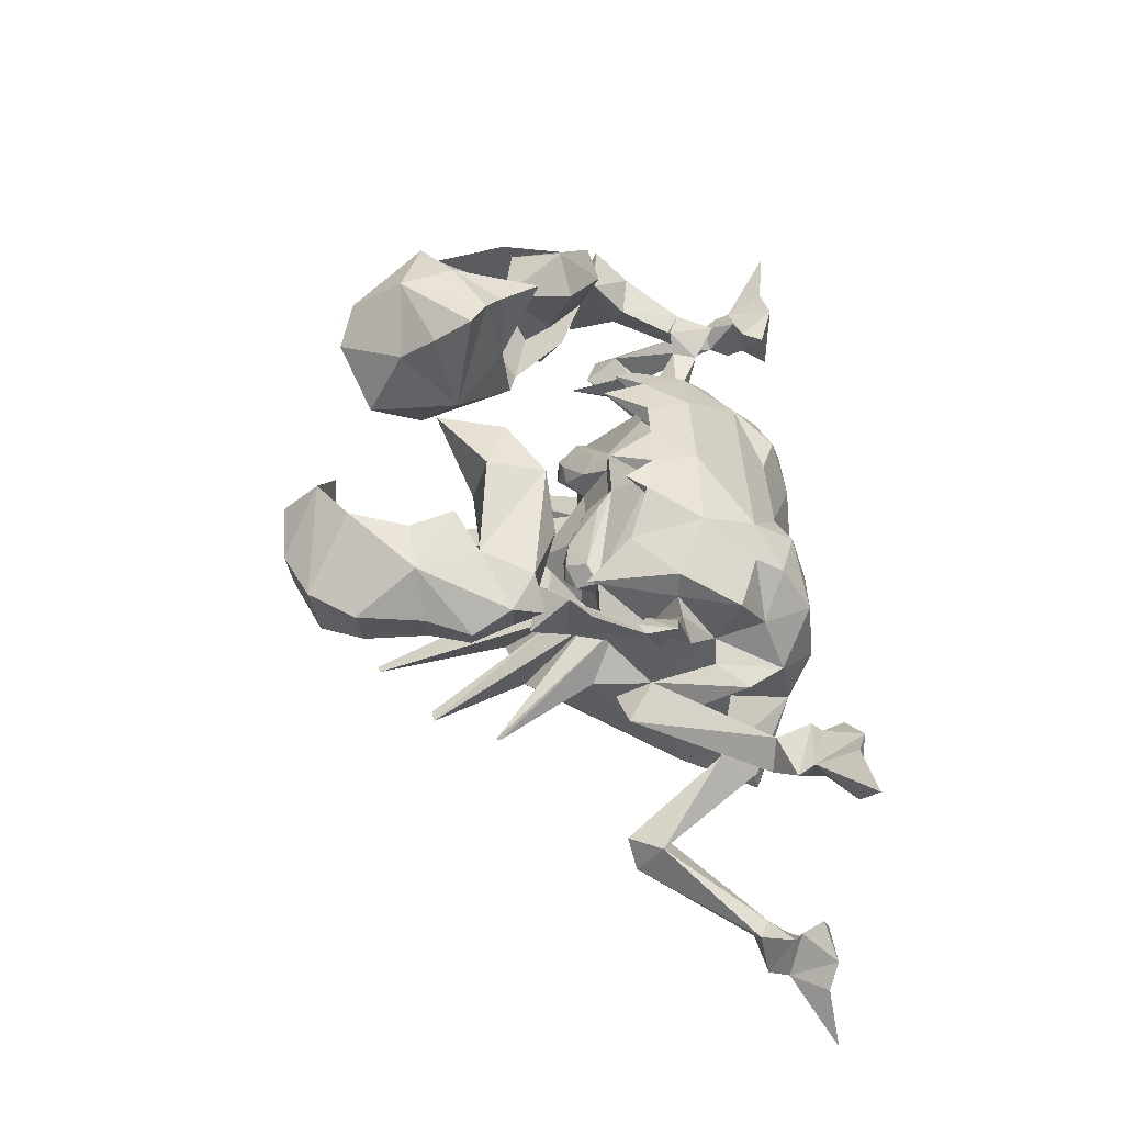
<metadata>
{"format":"obj","ext":"obj","renderer":"f3d","projection":"perspective","resolution":1024,"background":"white","views":[{"elev":36.0,"azim":-92.2,"up":"+Y"}]}
</metadata>
<code>
v 3.872 2.931 -0.4309
v 3.872 4.277 -1.272
v 2.519 4.436 -0.868
v -2.047 6.958 -4.923
v -3.068 6.732 -5.153
v -3.674 6.062 -3.589
v 3.617 3.806 -6.523
v 3.617 3.806 -6.523
v 0.972 5.212 -6.007
v 0.972 5.212 -6.007
v 1.562 5.977 -4.999
v 4.206 -0.02516 -0.9324
v 4.206 -0.02516 -0.9324
v 4.487 -3.305 -1.704
v 4.63 -1.744 -2.136
v 0.636 7.017 -4.897
v 1.443 6.644 -3.613
v 2.062 6.958 -4.923
v 1.985 0.8942 -0.1936
v 0.6612 0.7728 -0.8415
v 0.6612 0.7728 -0.8415
v 1.14 -0.4115 -0.4961
v 1.14 -0.4115 -0.4961
v -4.522 2.983 -5.129
v -4.504 2.625 -6.47
v -3.939 0.372 -4.928
v 3.957 0.3575 -4.925
v 4.536 2.625 -6.47
v 4.56 2.983 -5.129
v 5.183 2.933 -3.252
v 5.183 2.933 -3.252
v 5.183 2.933 -3.252
v 4.907 0.5945 -2.694
v 3.021 -3.5 -3.882
v 1.732 -4.545 -0.9095
v -1.547 -4.523 -0.9154
v 0.03053 -3.83 -3.897
v -2.951 -3.476 -3.887
v -4.529 -3.299 -1.697
v -4.581 -1.721 -2.142
v -4.875 0.6114 -2.717
v 5.032 4.933 -6.934
v 5.032 4.933 -6.934
v 3.917 5.189 -4.532
v 3.917 5.189 -4.532
v 4.208 5.8 -5.659
v 4.208 5.8 -5.659
v -0.6224 0.7728 -0.8415
v -0.6224 0.7728 -0.8415
v -1.127 -0.4082 -0.4969
v -1.127 -0.4082 -0.4969
v -2.91 -0.3842 -8.65
v -0.9363 -0.5074 -9.195
v 1.692 6.898 -6.116
v -0.6961 7.017 -4.897
v -1.677 6.898 -6.116
v -4.18 5.8 -5.659
v -4.18 5.8 -5.659
v -5.014 5.136 -4.346
v 5.039 4.37 -4.371
v 5.039 4.37 -4.371
v 5.039 4.37 -4.371
v 5.039 4.37 -4.371
v 5.017 5.136 -4.346
v 5.659 4.436 -2.641
v 3.712 6.062 -3.589
v -5.625 4.436 -2.641
v -5.044 4.37 -4.371
v -5.044 4.37 -4.371
v -5.029 4.933 -6.934
v -5.029 4.933 -6.934
v -5.168 2.943 -3.291
v -5.168 2.943 -3.291
v 2.696 6.87 -5.736
v 3.096 6.732 -5.153
v 3.129 6.047 -4.7
v 3.129 6.047 -4.7
v 2.014 6.403 -5.037
v 2.014 6.403 -5.037
v 2.014 6.403 -5.037
v 0.007485 6.424 -4.377
v 0.007485 6.424 -4.377
v -2.694 6.87 -5.736
v -2.17 6.471 -4.971
v -2.17 6.471 -4.971
v -2.17 6.471 -4.971
v -3.78 5.191 -4.535
v -3.78 5.191 -4.535
v -3.101 6.047 -4.7
v -3.101 6.047 -4.7
v -0.7331 4.847 -6.075
v -0.7331 4.847 -6.075
v 0.6369 4.847 -6.075
v 0.6369 4.847 -6.075
v -3.591 3.806 -6.523
v -3.591 3.806 -6.523
v -0.5737 2.562 -1.118
v -0.5737 2.562 -1.118
v 0.5986 2.562 -1.118
v 0.5986 2.562 -1.118
v 3.191 3.161 -6.574
v 3.191 3.161 -6.574
v -3.159 3.161 -6.574
v -3.159 3.161 -6.574
v 3.363 1.933 -6.008
v 0.01481 0.9978 -7.827
v -1.813 1.193 -7.63
v -1.644 1.679 -6.916
v -2.983 1.705 -6.949
v -2.983 1.705 -6.949
v 0.01478 2.116 -8.134
v 1.054 3.646 -6.716
v 1.054 3.646 -6.716
v 1.692 1.678 -6.916
v 3.062 -0.2085 -8.552
v 3.936 0.03763 -8.127
v -1.547 5.977 -4.999
v 0.9369 -0.5978 -9.219
v -3.305 1.933 -6.008
v -4.168 0.593 -6.67
v -3.978 0.1216 -8.026
v 1.8 -0.5672 -13.06
v -6.282 0.3379 -9.406
v -0.9424 5.212 -6.007
v -0.9424 5.212 -6.007
v 3.046 5.338 -2.06
v 3.046 5.338 -2.06
v -1.414 6.644 -3.613
v -2.984 5.338 -2.06
v -2.984 5.338 -2.06
v -6.074 0.1971 -9.541
v -6.074 0.1971 -9.541
v 4.222 -0.2456 -11.53
v 1.858 1.193 -7.629
v 2.982 1.601 -6.937
v 4.696 -0.2117 -11.47
v 4.696 -0.2117 -11.47
v -4.309 -0.2076 -11.39
v -4.768 -0.1743 -11.34
v -4.768 -0.1743 -11.34
v -4.258 -0.01866 -0.934
v -4.258 -0.01866 -0.934
v -4.885 1.578 -1.248
v -4.885 1.578 -1.248
v -4.771 3.175 -1.842
v -4.771 3.175 -1.842
v 2.156 2.818 -0.3673
v 3.485 0.9322 -0.2121
v 4.888 1.576 -1.25
v 4.888 1.576 -1.25
v -3.846 2.935 -0.4294
v -3.843 4.284 -1.273
v -2.514 4.435 -0.8686
v 4.752 3.178 -1.847
v 4.752 3.178 -1.847
v -3.464 0.9337 -0.2084
v -1.025 3.646 -6.716
v -1.025 3.646 -6.716
v -3.286 3.41 -7.13
v -2.816 3.296 -7.447
v -2.087 3.117 -6.855
v -2.087 3.117 -6.855
v -2.051 4.068 -7.313
v -2.703 3.799 -7.418
v -3.096 4.126 -6.836
v -0.9616 4.49 -6.75
v -2.126 3.473 -7.459
v -1.513 3.834 -7.237
v 4.143 0.5508 -6.72
v 2.116 3.117 -6.855
v 2.116 3.117 -6.855
v 2.784 3.296 -7.447
v 3.295 3.41 -7.13
v 3.115 4.126 -6.836
v 2.694 3.799 -7.418
v 2.061 4.068 -7.313
v 0.9762 4.49 -6.75
v 1.519 3.834 -7.237
v 2.113 3.473 -7.459
v -2.169 2.815 -0.3696
v -3.971 4.805 -2.088
v -3.971 4.805 -2.088
v -1.926 0.8927 -0.1948
v 6.154 0.2327 -9.53
v 6.154 0.2327 -9.53
v -1.435 4.307 -1.254
v -1.435 4.307 -1.254
v -3.239 -0.9841 -0.8247
v -3.239 -0.9841 -0.8247
v 1.479 4.307 -1.254
v 1.479 4.307 -1.254
v 4.012 4.805 -2.088
v 4.012 4.805 -2.088
v -1.966 -0.5421 -12.99
v -1.966 -0.5421 -12.99
v 2.191 -0.5404 -12.98
v 2.191 -0.5404 -12.98
v 6.306 0.3378 -9.406
v -1.707 -0.5672 -13.06
v 1.426 4.912 -6.42
v -1.357 4.912 -6.42
v 3.205 -0.9897 -0.8233
v 3.205 -0.9897 -0.8233
v -2.22 -1.093 -0.7155
v -2.22 -1.093 -0.7155
v 2.204 -1.098 -0.7142
v 2.204 -1.098 -0.7142
v -6.058 3.485 -4.066
v -5.724 4.195 -4.295
v -7.307 5.255 -4.564
v -7.263 5.139 -5.03
v -8.241 5.712 -4.665
v -7.386 4.755 -4.798
v -7.405 5.451 -5.457
v -8.004 4.825 -5.15
v -5.929 3.73 -4.88
v -8.366 5.652 -5.514
v -7.887 5.604 -5.698
v -8.475 6.814 -7.395
v -9.667 7.814 -7.602
v -9.024 7.808 -8.382
v -9.712 6.843 -8.613
v -8.551 6.85 -8.078
v -9.09 6.258 -7.633
v -9.192 6.892 -6.986
v -8.303 5.192 -5.577
v -8.331 8.357 -14.85
v -7.135 9.058 -14.86
v -6.702 8.244 -14.77
v -7.732 7.111 -14.71
v -7.91 6.936 -9.737
v -6.888 7.254 -10.3
v -7.774 9.33 -10.47
v -8.653 8.698 -9.859
v -8.582 7.142 -8.41
v -9.278 6.762 -9.013
v -6.311 7.278 -13.63
v -5.784 9.015 -13.61
v -5.784 9.015 -13.61
v -9.684 8.937 -11.46
v -7.428 9.952 -13.96
v -8.369 6.211 -11.03
v -8.384 9.756 -13.16
v -6.951 6.761 -12.82
v -9.904 7.719 -9.052
v -9.531 7.291 -8.173
v -10.15 7.777 -13.01
v -10.12 7.596 -11.25
v -7.292 6.74 -11.35
v -8.53 9.426 -11.63
v -8.746 6.383 -14.02
v -9.528 6.612 -12.85
v -9.917 6.702 -10.12
v -9.51 8.061 -14.21
v -10.31 7.241 -10.07
v -9.089 8.238 -8.463
v -9.62 6.743 -11.19
v -6.114 9.395 -8.076
v -4.931 10 -9.102
v -6.347 9.87 -9.619
v -7.178 8.154 -7.871
v -4.266 9.936 -10.94
v -4.226 8.927 -9.153
v -5.614 8.54 -8.114
v -5.204 7.976 -10.01
v 7.181 4.762 -2.84
v 5.658 4.299 -3.537
v 5.847 3.188 -3.445
v 7.251 4.882 -3.568
v 7.341 4.271 -3.373
v 8.251 5.22 -2.228
v 7.553 5.501 -3.661
v 8.211 4.374 -3.274
v 6.274 3.871 -4.449
v 8.312 4.609 -3.505
v 8.607 5.469 -3.338
v 9.186 6.509 -4.983
v 7.761 6.162 -5.175
v 8.661 5.026 -6.845
v 9.745 7.248 -5.956
v 7.358 7.341 -6.098
v 8.809 5.218 -5.412
v 7.796 5.346 -3.712
v 8.567 6.444 -6.619
v 3.351 5.976 -12.67
v 1.185 6.787 -13
v 2.21 8.349 -13.84
v 3.92 7.256 -13.13
v 8.569 6.559 -6.133
v 7.765 6.466 -6.535
v 7.765 6.466 -6.535
v 8.707 4.822 -8.07
v 9.619 6.331 -8.555
v 8.259 8.087 -7.076
v 8.259 8.087 -7.076
v 8.175 4.822 -9.907
v 8.175 4.822 -9.907
v 6.464 4.551 -11.12
v 7.204 6.296 -12.02
v 8.762 5.69 -10.37
v 8.762 5.69 -10.37
v 2.38 10.32 -12.01
v 2.973 10.41 -10.47
v 4.519 10.24 -11.43
v 2.02 8.137 -9.101
v 1.707 10.54 -8.026
v 1.23 10.39 -9.113
v 1.189 10.21 -9.538
v 5.246 6.545 -7.236
v 5.246 6.545 -7.236
v 5.246 6.545 -7.236
v 4.136 6.012 -8.705
v 5.533 9.335 -10.99
v 6.365 9.334 -8.977
v 6.365 9.334 -8.977
v 6.365 9.334 -8.977
v 2.808 6.368 -8.877
v 1.71 6.056 -11.55
v 8.782 7.942 -9.461
v 7.077 4.783 -7.847
v 0.6479 7.229 -10.44
v 6.243 6.087 -8.338
v 6.243 6.087 -8.338
v 3.158 9.175 -13.47
v 0.4515 10.15 -9.983
v 0.9223 8.738 -12.03
v 0.5094 9.491 -11.03
v 4.826 4.966 -12.9
v 5.42 6.486 -13.69
v 7.074 7.703 -9.289
v 7.074 7.703 -9.289
v 2.8 9.597 -9.026
v 4.334 10.15 -7.31
v 5.361 9.506 -8.74
v 3.797 9.008 -7.01
v 5.35 8.723 -6.091
v 4.654 7.489 -7.583
v 6.899 8.162 -6.145
v 5.708 9.533 -6.429
v -8.424 4.052 -5.333
v -8.542 2.738 -5.262
v -6.169 1.95 -2.357
v -5.946 1.724 -3.266
v -5.893 2.604 -3.318
v -8.186 3.388 -6.278
v -11.73 3.523 -1.765
v -10.58 3.84 -2.224
v -10.93 2.952 -2.305
v -9.221 3.385 -5.963
v -10.3 3.191 -2.041
v -10.78 2.658 -1.363
v -10.38 4.125 -1.299
v -11.6 3.78 -1.33
v -11.78 4.398 -0.2475
v -10.97 4.237 0.01526
v -10.92 2.762 -0.8839
v -13.72 4.679 -0.02162
v -13.72 4.679 -0.02162
v -12.63 3.45 -0.3084
v -10.29 3.785 -0.9661
v -9.921 3.755 -0.3496
v -10.82 2.36 -0.0737
v -8.415 -2.055 -4.853
v -7.24 -2.654 -4.787
v -5.952 -1.48 -1.965
v -5.672 -1.338 -2.953
v -6.259 -0.5275 -3.101
v -7.771 -2.195 -5.83
v -10.22 -5.266 -1.893
v -10.04 -4.027 -2.16
v -9.341 -4.674 -2.252
v -8.118 -3.096 -5.579
v -9.364 -4.044 -1.894
v -9.125 -4.781 -1.282
v -10.34 -3.868 -1.231
v -10.47 -5.156 -1.329
v -11.15 -5.095 -0.2731
v -10.75 -4.364 -0.02185
v -9.303 -4.805 -0.8521
v -11.9 -6.589 -0.01562
v -11.9 -6.589 -0.01562
v -10.51 -6.196 -0.2702
v -10.08 -3.891 -0.9965
v -9.959 -3.53 -0.3878
v -8.922 -4.808 -0.0265
v 6.169 1.95 -2.357
v 8.542 2.738 -5.262
v 8.424 4.052 -5.333
v 5.946 1.724 -3.266
v 5.893 2.604 -3.318
v 8.186 3.388 -6.278
v 10.93 2.952 -2.305
v 10.58 3.84 -2.224
v 11.73 3.523 -1.765
v 9.221 3.385 -5.963
v 10.3 3.191 -2.041
v 10.78 2.658 -1.363
v 10.38 4.125 -1.299
v 10.97 4.236 0.01551
v 11.78 4.397 -0.2474
v 11.6 3.78 -1.33
v 10.92 2.761 -0.8841
v 12.63 3.449 -0.3087
v 13.72 4.679 -0.02168
v 13.72 4.679 -0.02168
v 9.921 3.755 -0.3493
v 10.29 3.785 -0.9659
v 10.82 2.36 -0.07404
v 5.952 -1.48 -1.965
v 7.24 -2.654 -4.787
v 8.415 -2.055 -4.853
v 5.672 -1.338 -2.953
v 6.259 -0.5275 -3.101
v 7.771 -2.195 -5.83
v 9.341 -4.674 -2.252
v 10.04 -4.027 -2.16
v 10.22 -5.266 -1.893
v 8.118 -3.096 -5.579
v 9.364 -4.044 -1.894
v 9.125 -4.781 -1.282
v 10.34 -3.868 -1.231
v 10.76 -4.359 -0.02607
v 11.15 -5.091 -0.2759
v 10.46 -5.156 -1.329
v 9.305 -4.803 -0.8483
v 10.51 -6.192 -0.2656
v 11.9 -6.584 -0.01526
v 11.9 -6.584 -0.01526
v 9.962 -3.526 -0.3922
v 10.08 -3.889 -0.9998
v 8.928 -4.803 -0.02107
g mat_0
f 203 13 148
f 22 19 20
f 22 206 19
f 183 51 49
f 183 205 51
f 156 205 183
f 156 188 205
f 142 188 156
f 156 144 142
f 151 144 156
f 151 146 144
f 152 146 151
f 152 181 146
f 130 181 152
f 152 153 130
f 151 153 152
f 151 180 153
f 156 180 151
f 153 186 130
f 153 180 186
f 98 186 180
f 180 183 98
f 156 183 180
f 49 98 183
f 148 147 19
f 148 1 147
f 149 1 148
f 154 1 149
f 2 1 154
f 3 1 2
f 127 3 2
f 127 190 3
f 147 3 190
f 147 1 3
f 192 2 154
f 149 148 13
f 2 192 127
f 100 147 190
f 100 19 147
f 20 19 100
f 206 148 19
f 206 203 148
f 222 221 223
f 222 220 221
f 224 220 222
f 224 225 220
f 217 225 224
f 217 219 225
f 218 219 217
f 218 224 219
f 226 224 218
f 226 217 224
f 215 217 226
f 215 212 217
f 218 217 212
f 212 214 218
f 226 218 214
f 214 215 226
f 219 220 225
f 219 221 220
f 223 221 219
f 219 224 223
f 222 223 224
f 32 267 63
f 32 268 267
f 266 267 268
f 266 269 267
f 272 269 266
f 272 273 269
f 270 269 273
f 270 274 269
f 268 274 270
f 268 30 274
f 29 274 30
f 29 267 274
f 61 267 29
f 269 274 267
f 270 266 268
f 270 271 266
f 273 271 270
f 266 271 272
f 344 143 72
f 344 342 143
f 340 342 344
f 340 341 342
f 343 342 341
f 343 41 342
f 73 41 343
f 343 344 73
f 345 344 343
f 345 340 344
f 341 345 343
f 342 41 143
f 150 390 31
f 150 386 390
f 33 386 150
f 33 389 386
f 30 389 33
f 30 390 389
f 391 389 390
f 391 387 389
f 386 389 387
f 387 388 386
f 390 386 388
f 388 391 390
f 68 209 72
f 68 24 209
f 216 209 24
f 216 211 209
f 213 211 216
f 213 215 211
f 212 215 213
f 213 210 212
f 208 210 213
f 208 209 210
f 72 209 208
f 211 210 209
f 211 214 210
f 215 214 211
f 214 212 210
f 216 208 213
f 216 73 208
f 24 73 216
f 272 275 273
f 272 283 275
f 276 283 272
f 276 278 283
f 277 278 276
f 277 281 278
f 280 281 277
f 280 284 281
f 279 284 280
f 279 281 284
f 282 281 279
f 282 278 281
f 283 278 282
f 282 275 283
f 276 275 282
f 276 271 275
f 272 271 276
f 271 273 275
f 282 277 276
f 282 279 277
f 280 277 279
f 341 349 345
f 341 348 349
f 350 348 341
f 350 351 348
f 352 351 350
f 350 347 352
f 340 347 350
f 340 349 347
f 345 349 340
f 350 341 340
f 348 347 349
f 348 346 347
f 351 346 348
f 347 346 352
f 352 356 351
f 352 360 356
f 353 360 352
f 352 346 353
f 351 353 346
f 351 356 353
f 364 365 363
f 364 366 365
f 368 366 364
f 368 367 366
f 363 367 368
f 363 365 367
f 141 367 365
f 141 41 367
f 366 367 41
f 41 40 366
f 365 366 40
f 40 141 365
f 364 372 368
f 364 371 372
f 373 371 364
f 373 374 371
f 375 374 373
f 373 370 375
f 363 370 373
f 363 372 370
f 368 372 363
f 373 364 363
f 371 370 372
f 371 369 370
f 374 369 371
f 370 369 375
f 375 379 374
f 375 383 379
f 376 383 375
f 375 369 376
f 374 376 369
f 374 379 376
f 391 395 387
f 391 388 395
f 393 395 388
f 393 392 395
f 394 392 393
f 394 397 392
f 396 392 397
f 396 387 392
f 388 387 396
f 396 393 388
f 398 393 396
f 398 394 393
f 397 398 396
f 392 387 395
f 397 402 398
f 397 401 402
f 394 401 397
f 394 398 401
f 407 401 398
f 398 402 407
f 411 409 410
f 411 413 409
f 414 413 411
f 414 412 413
f 410 412 414
f 410 409 412
f 15 412 409
f 15 33 412
f 413 412 33
f 33 12 413
f 409 413 12
f 12 15 409
f 414 418 410
f 414 411 418
f 416 418 411
f 416 415 418
f 417 415 416
f 417 420 415
f 419 415 420
f 419 410 415
f 411 410 419
f 419 416 411
f 421 416 419
f 421 417 416
f 420 421 419
f 415 410 418
f 420 425 421
f 420 424 425
f 417 424 420
f 417 421 424
f 430 424 421
f 421 425 430
g mat_1
f 50 21 48
f 50 23 21
f 36 23 50
f 36 35 23
f 58 5 89
f 87 58 89
f 46 44 76
f 75 46 76
f 99 48 21
f 99 97 48
f 191 97 99
f 191 187 97
f 126 187 191
f 126 129 187
f 17 129 126
f 17 128 129
f 41 141 143
f 150 12 33
f 12 14 15
f 12 202 14
f 35 14 202
f 202 207 35
f 23 35 207
f 42 44 46
f 42 62 44
f 87 71 58
f 87 69 71
f 145 72 143
f 145 67 72
f 182 67 145
f 182 6 67
f 129 6 182
f 129 128 6
f 4 6 128
f 4 5 6
f 83 5 4
f 83 89 5
f 84 89 83
f 83 4 84
f 67 68 72
f 67 59 68
f 6 59 67
f 6 57 59
f 5 57 6
f 70 59 57
f 70 68 59
f 39 141 40
f 39 189 141
f 36 189 39
f 36 204 189
f 50 204 36
f 31 155 150
f 31 65 155
f 60 65 31
f 60 64 65
f 43 64 60
f 43 47 64
f 66 64 47
f 66 65 64
f 193 65 66
f 193 155 65
f 75 66 47
f 75 18 66
f 74 18 75
f 74 80 18
f 76 80 74
f 74 75 76
f 66 126 193
f 66 17 126
f 18 17 66
f 18 16 17
f 54 16 18
f 54 81 16
f 78 81 54
f 54 18 78
f 359 354 357
f 359 355 354
f 362 355 359
f 362 361 355
f 356 361 362
f 356 360 361
f 355 361 360
f 360 353 355
f 354 355 353
f 353 358 354
f 359 358 353
f 353 356 359
f 362 359 356
f 382 377 380
f 382 378 377
f 385 378 382
f 385 384 378
f 379 384 385
f 379 383 384
f 378 384 383
f 383 376 378
f 377 378 376
f 376 381 377
f 382 381 376
f 376 379 382
f 385 382 379
f 400 403 404
f 400 399 403
f 401 399 400
f 401 407 399
f 406 399 407
f 406 408 399
f 402 408 406
f 402 403 408
f 401 403 402
f 401 405 403
f 400 405 401
f 406 407 402
f 399 408 403
f 423 426 427
f 423 422 426
f 424 422 423
f 424 430 422
f 429 422 430
f 429 431 422
f 425 431 429
f 425 426 431
f 424 426 425
f 424 428 426
f 423 428 424
f 429 430 425
f 422 431 426
f 16 55 17
f 16 81 55
f 56 55 81
f 56 4 55
f 86 4 56
f 56 81 86
f 128 55 4
f 128 17 55
g mat_2
f 117 11 9
f 124 117 9
f 131 123 119
f 109 131 119
f 134 135 136
f 133 134 136
f 107 138 139
f 109 107 139
f 88 90 85
f 117 88 85
f 198 184 135
f 105 198 135
f 199 195 107
f 106 199 107
f 197 122 106
f 134 197 106
f 11 45 61
f 11 77 45
f 79 77 11
f 11 7 9
f 11 61 7
f 29 7 61
f 29 28 7
f 27 28 29
f 29 30 27
f 33 27 30
f 33 15 27
f 34 27 15
f 15 14 34
f 35 34 14
f 35 37 34
f 36 37 35
f 36 38 37
f 39 38 36
f 39 40 38
f 26 38 40
f 40 41 26
f 73 26 41
f 73 24 26
f 25 26 24
f 24 95 25
f 68 95 24
f 68 88 95
f 117 95 88
f 117 124 95
f 11 82 79
f 11 117 82
f 85 82 117
f 135 114 105
f 135 134 114
f 106 114 134
f 106 108 114
f 107 108 106
f 107 109 108
f 119 108 109
g mat_3
f 116 185 198
f 169 116 198
f 120 123 132
f 121 120 132
f 28 101 7
f 28 105 101
f 27 105 28
f 27 169 105
f 34 169 27
f 34 116 169
f 115 116 34
f 115 135 116
f 137 135 115
f 115 133 137
f 134 133 115
f 115 118 134
f 34 118 115
f 34 37 118
f 53 118 37
f 53 106 118
f 199 106 53
f 53 194 199
f 107 194 53
f 53 52 107
f 38 52 53
f 38 121 52
f 120 121 38
f 38 26 120
f 119 120 26
f 119 123 120
f 116 135 184
f 53 37 38
f 198 105 169
f 25 119 26
f 25 103 119
f 95 103 25
f 122 118 106
f 122 196 118
f 134 118 196
f 121 109 52
f 121 131 109
f 52 138 107
f 52 140 138
f 110 140 52
f 162 119 103
f 162 108 119
f 157 108 162
f 105 171 101
f 105 114 171
f 112 171 114
f 91 112 157
f 91 93 112
f 9 93 91
f 91 124 9
g mat_4
f 114 111 112
f 114 108 111
f 157 111 108
f 157 112 111
g mat_5
f 160 161 104
f 159 160 104
f 168 158 161
f 167 168 161
f 170 172 173
f 102 170 173
f 113 178 179
f 170 113 179
f 96 159 104
f 96 165 159
f 125 165 96
f 125 201 165
f 166 201 125
f 166 163 201
f 168 163 166
f 168 167 163
f 164 163 167
f 164 165 163
f 159 165 164
f 164 160 159
f 167 160 164
f 167 161 160
f 165 201 163
f 166 158 168
f 166 92 158
f 125 92 166
f 173 8 102
f 173 174 8
f 175 174 173
f 175 176 174
f 179 176 175
f 179 178 176
f 177 176 178
f 177 200 176
f 10 200 177
f 10 174 200
f 8 174 10
f 176 200 174
f 113 177 178
f 113 94 177
f 10 177 94
f 172 175 173
f 172 179 175
f 170 179 172
g mat_6
f 230 228 229
f 230 227 228
f 251 227 230
f 251 254 227
f 252 254 251
f 252 247 254
f 257 247 252
f 257 248 247
f 253 248 257
f 253 255 248
f 236 255 253
f 236 245 255
f 288 286 287
f 288 285 286
f 329 285 288
f 329 328 285
f 299 328 329
f 299 298 328
f 300 298 299
f 300 296 298
f 314 300 299
f 313 314 299
f 312 296 309
f 312 298 296
f 328 298 312
f 312 285 328
f 318 285 312
f 318 286 285
f 321 286 318
f 321 326 286
f 327 326 321
f 327 302 326
f 325 302 327
f 325 308 302
f 321 308 325
f 321 305 308
f 317 305 321
f 321 318 317
f 312 317 318
f 325 327 321
f 326 287 286
f 326 302 287
f 324 287 302
f 324 288 287
f 313 288 324
f 313 329 288
f 299 329 313
f 324 304 313
f 324 302 304
f 303 304 302
f 302 308 303
f 307 303 308
f 307 306 303
f 305 306 307
f 307 308 305
f 235 236 231
f 235 246 236
f 256 246 235
f 256 245 246
f 234 245 256
f 234 240 245
f 233 240 234
f 233 250 240
f 243 240 250
f 243 247 240
f 254 247 243
f 243 241 254
f 227 254 241
f 241 228 227
f 238 228 241
f 238 229 228
f 237 229 238
f 237 230 229
f 251 230 237
f 237 244 251
f 252 251 244
f 244 242 252
f 249 242 244
f 249 232 242
f 231 242 232
f 231 236 242
f 253 242 236
f 253 257 242
f 252 242 257
f 245 236 246
f 248 240 247
f 248 255 240
f 245 240 255
g mat_7
f 232 234 231
f 232 233 234
f 249 233 232
f 249 250 233
f 244 250 249
f 244 243 250
f 237 243 244
f 237 241 243
f 237 239 241
f 231 234 260
f 265 231 260
f 337 334 331
f 323 337 331
f 260 262 265
f 303 306 305
f 317 303 305
f 317 304 303
f 312 304 317
f 312 313 304
f 322 313 312
f 322 330 313
f 337 332 334
f 322 311 291
f 322 312 311
f 316 330 295
f 316 313 330
g mat_8
f 263 259 258
f 264 263 258
f 333 335 336
f 339 333 336
f 290 337 323
f 290 336 337
f 338 336 290
f 338 339 336
f 294 339 338
f 294 334 339
f 331 334 294
f 338 290 294
f 335 337 336
f 335 332 337
f 333 332 335
f 333 334 332
f 339 334 333
f 259 260 258
f 259 262 260
f 263 262 259
f 263 265 262
f 264 265 263
f 264 231 265
f 235 231 264
f 264 261 235
f 258 261 264
f 258 256 261
f 234 256 258
f 258 260 234
f 261 256 235
g mat_9
f 301 293 292
f 297 301 292
f 289 292 293
f 289 290 292
f 294 290 289
f 289 293 294
f 319 294 293
f 319 315 294
f 301 315 319
f 319 293 301
f 290 320 292
f 290 310 320
f 297 320 310
f 297 292 320

</code>
